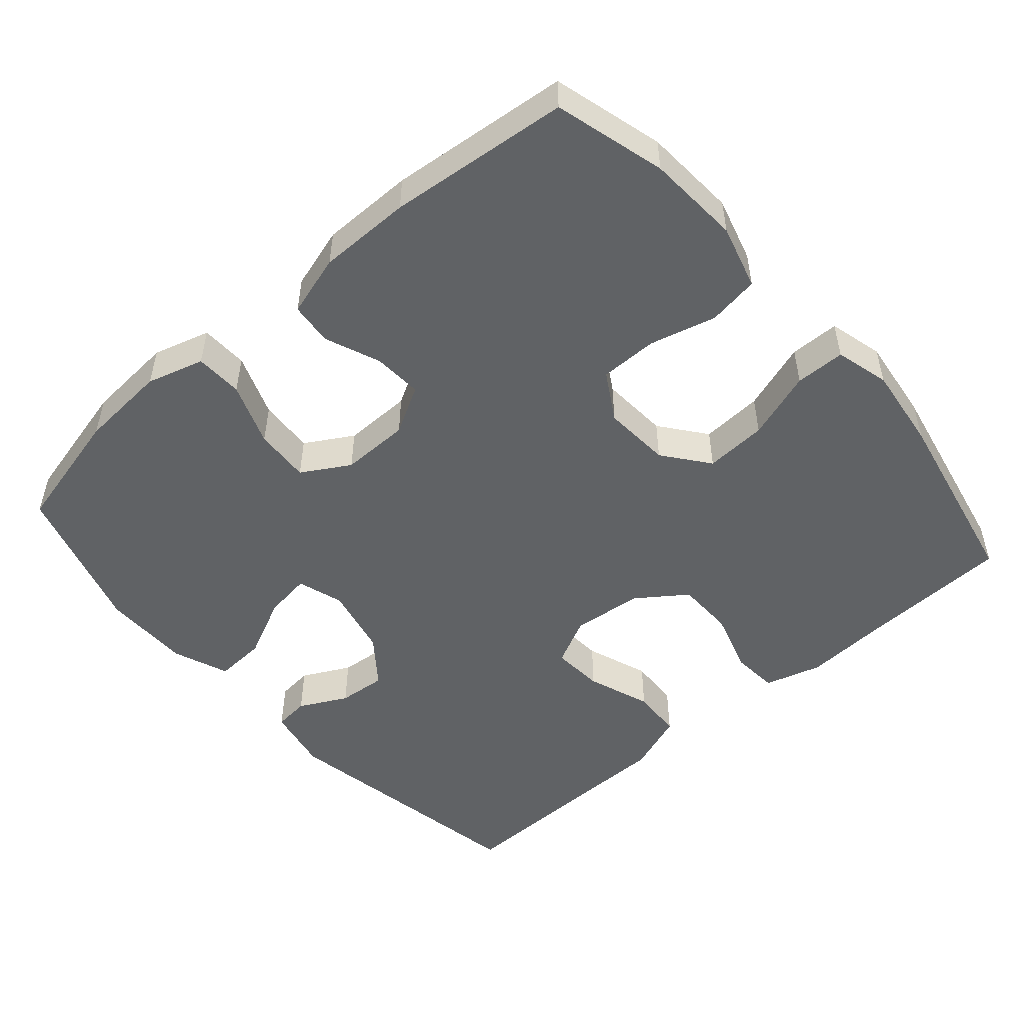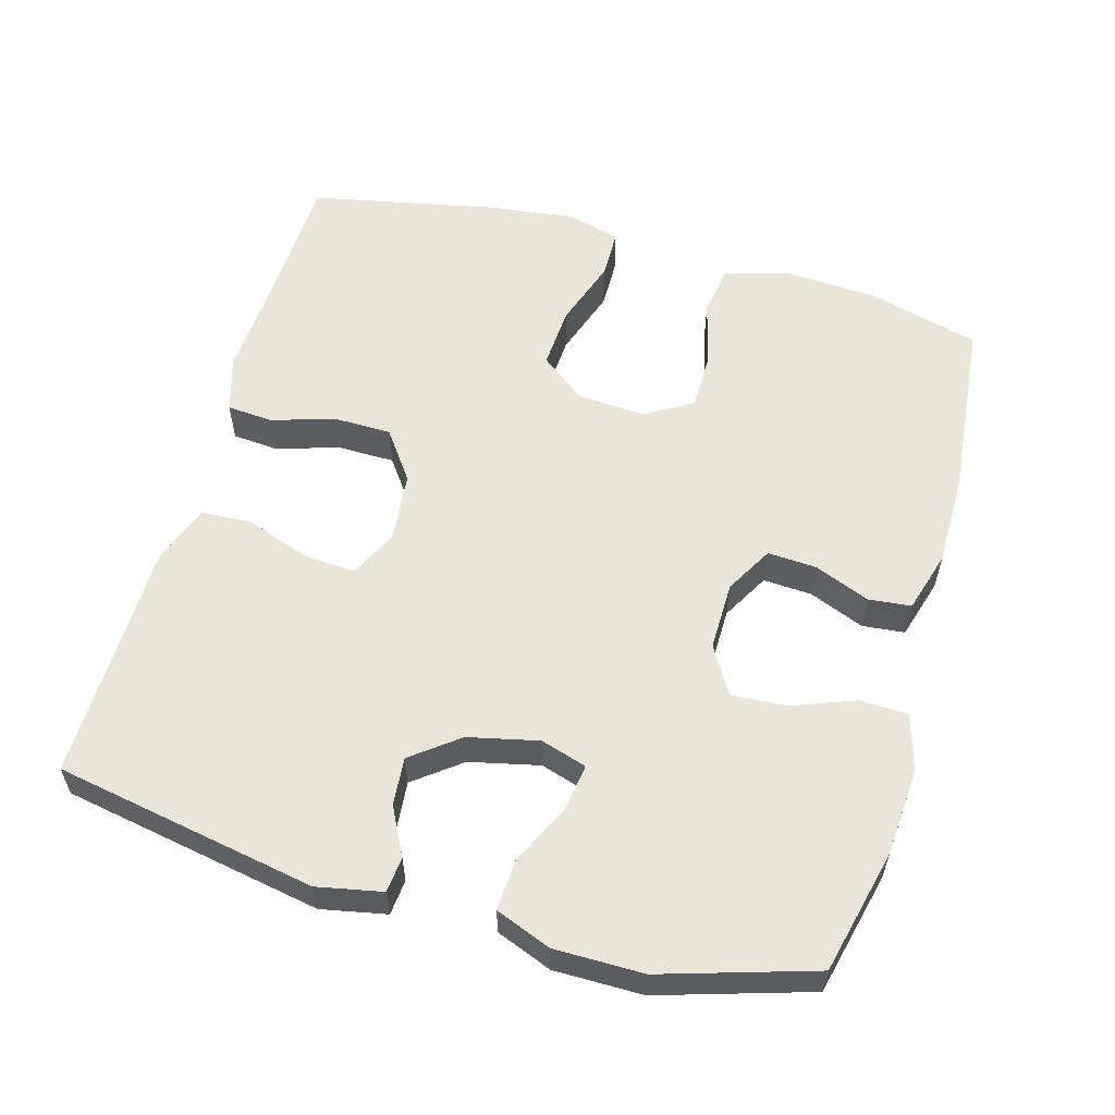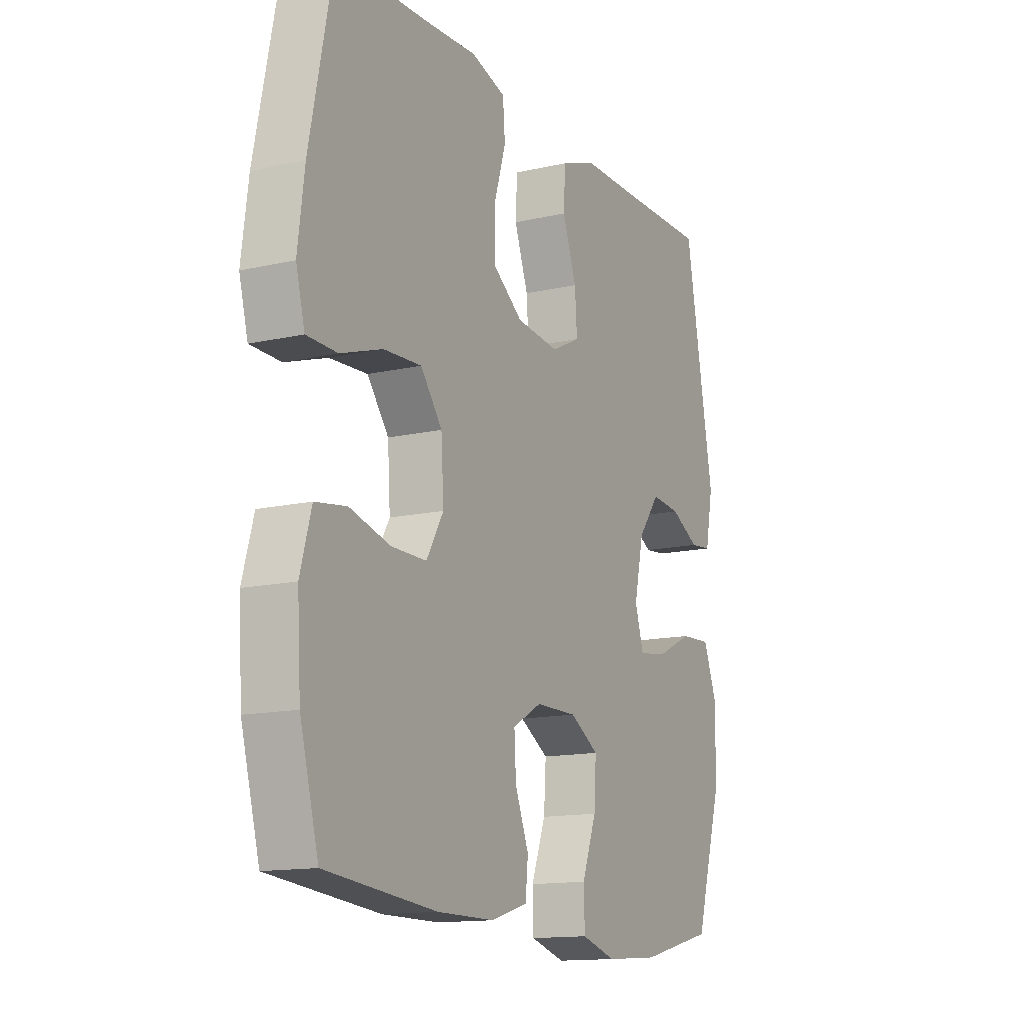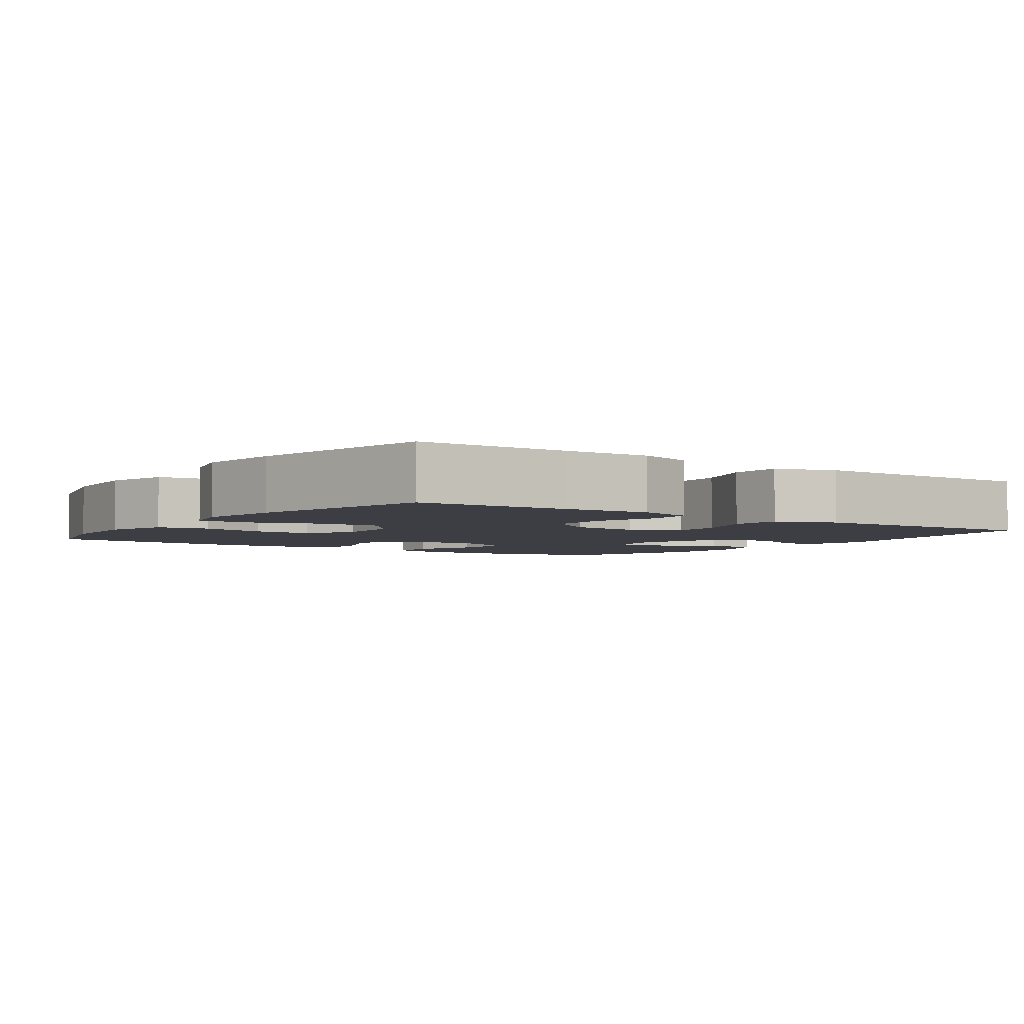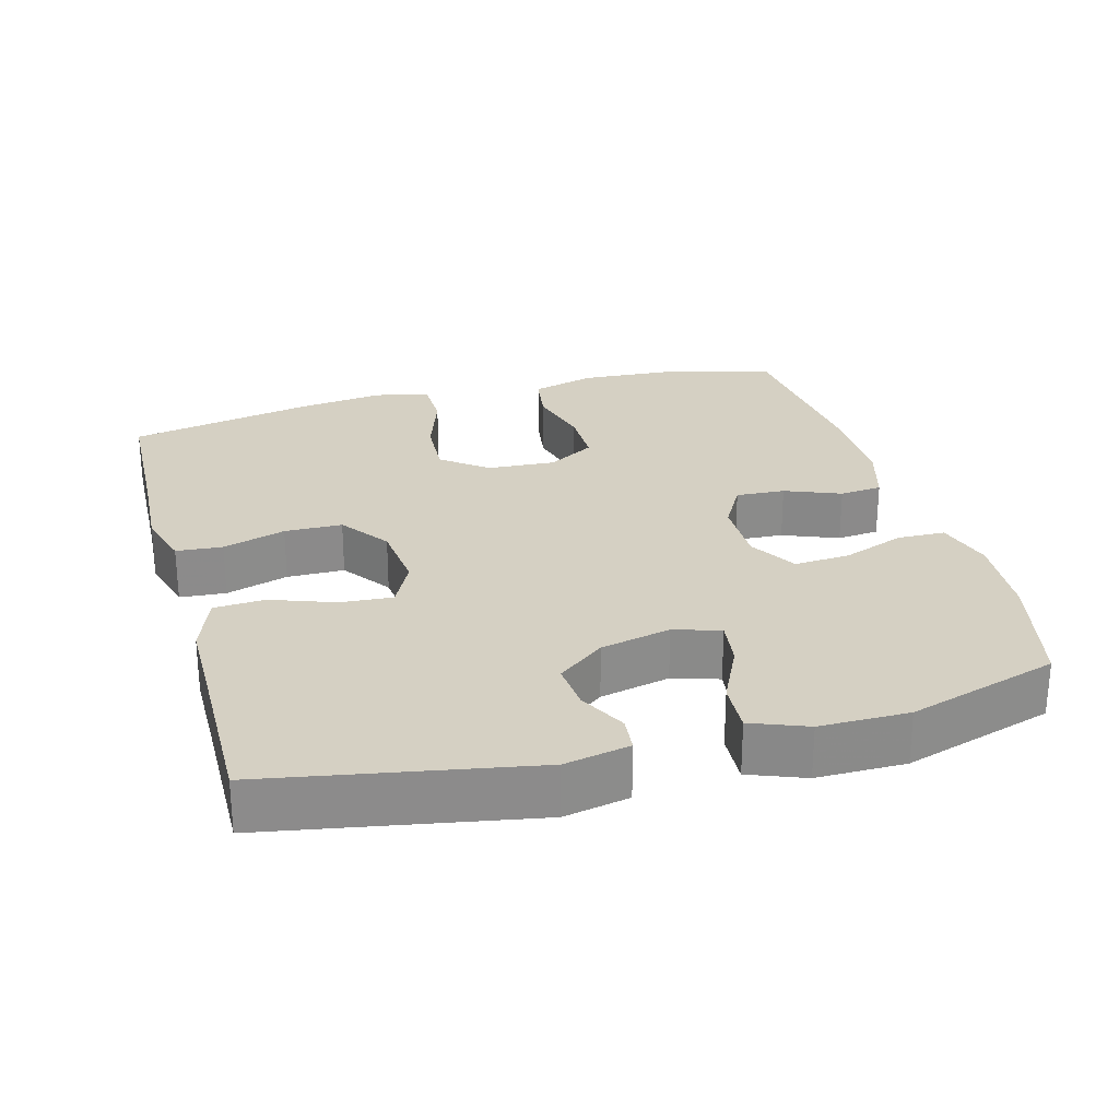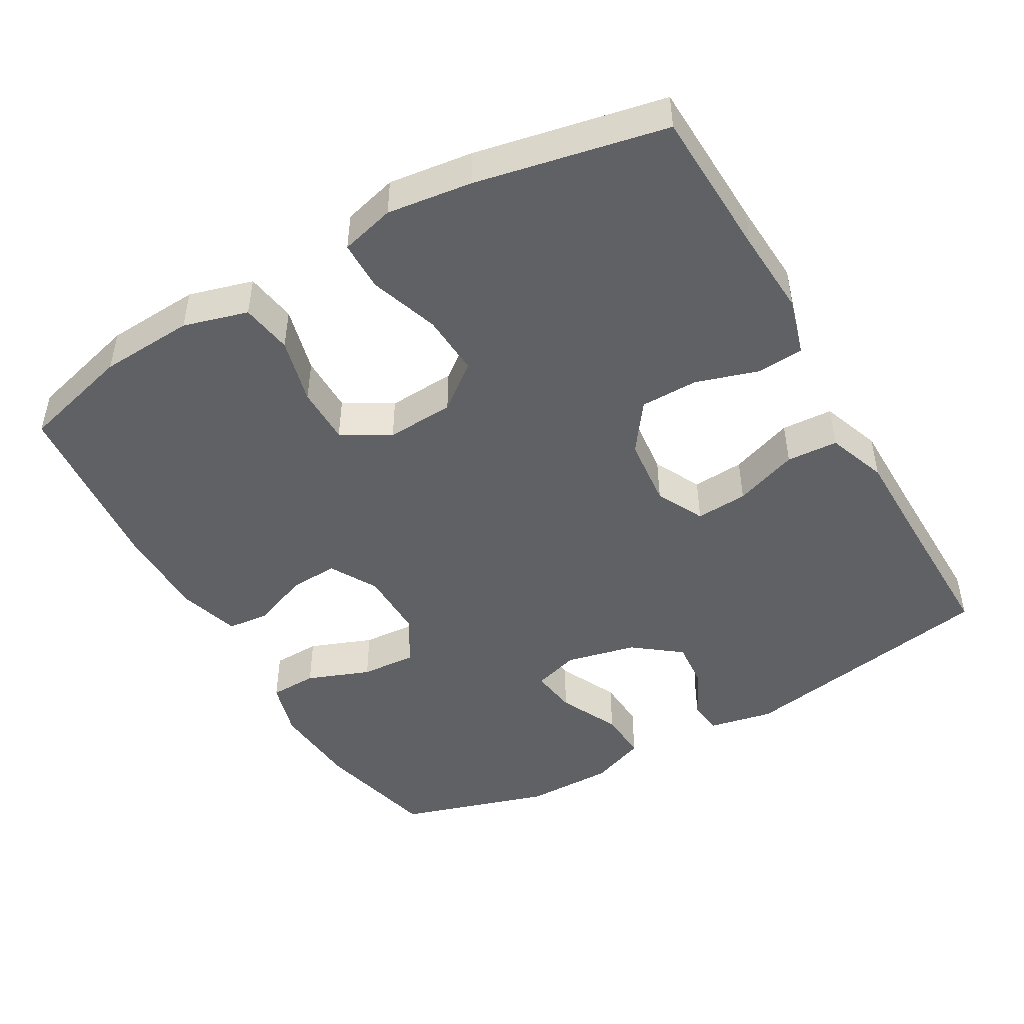
<metadata>
{"format":"obj","ext":"obj","renderer":"f3d","projection":"perspective","resolution":1024,"background":"white","views":[{"elev":-50.5,"azim":-138.9,"up":"+Y"},{"elev":57.7,"azim":105.8,"up":"+Y"},{"elev":-14.0,"azim":-63.2,"up":"+Z"},{"elev":-3.7,"azim":-35.2,"up":"+Y"},{"elev":26.4,"azim":74.6,"up":"+Y"},{"elev":-47.0,"azim":-60.2,"up":"+Y"}]}
</metadata>
<code>
v 0.5 0.07 -0.5
v 0.329 0.07 -0.541
v 0.206 0.07 -0.55
v 0.127 0.07 -0.527
v 0.125 0.07 -0.461
v 0.158 0.07 -0.374
v 0.163 0.07 -0.297
v 0.097 0.07 -0.258
v 0.002 0.07 -0.259
v -0.064 0.07 -0.296
v -0.06 0.07 -0.364
v -0.029 0.07 -0.441
v -0.035 0.07 -0.5
v -0.12 0.07 -0.525
v -0.249 0.07 -0.525
v -0.5 0.07 -0.5
v -0.542 0.07 -0.346
v -0.55 0.07 -0.216
v -0.525 0.07 -0.127
v -0.454 0.07 -0.116
v -0.362 0.07 -0.14
v -0.282 0.07 -0.14
v -0.243 0.07 -0.074
v -0.249 0.07 0.02
v -0.298 0.07 0.083
v -0.384 0.07 0.078
v -0.479 0.07 0.046
v -0.548 0.07 0.047
v -0.568 0.07 0.122
v -0.553 0.07 0.239
v -0.5 0.07 0.5
v -0.293 0.07 0.508
v -0.174 0.07 0.515
v -0.095 0.07 0.492
v -0.09 0.07 0.428
v -0.117 0.07 0.341
v -0.116 0.07 0.261
v -0.048 0.07 0.212
v 0.05 0.07 0.202
v 0.116 0.07 0.235
v 0.111 0.07 0.307
v 0.079 0.07 0.395
v 0.083 0.07 0.466
v 0.166 0.07 0.496
v 0.293 0.07 0.497
v 0.5 0.07 0.5
v 0.566 0.07 0.137
v 0.548 0.07 0.047
v 0.499 0.07 0.042
v 0.433 0.07 0.076
v 0.366 0.07 0.082
v 0.316 0.07 0.017
v 0.294 0.07 -0.08
v 0.314 0.07 -0.144
v 0.379 0.07 -0.135
v 0.463 0.07 -0.095
v 0.534 0.07 -0.091
v 0.564 0.07 -0.168
v 0.564 0.07 -0.291
v 0.5 0 -0.5
v 0.329 0 -0.541
v 0.206 0 -0.55
v 0.127 0 -0.527
v 0.125 0 -0.461
v 0.158 0 -0.374
v 0.163 0 -0.297
v 0.097 0 -0.258
v 0.002 0 -0.259
v -0.064 0 -0.296
v -0.06 0 -0.364
v -0.029 0 -0.441
v -0.035 0 -0.5
v -0.12 0 -0.525
v -0.249 0 -0.525
v -0.5 0 -0.5
v -0.542 0 -0.346
v -0.55 0 -0.216
v -0.525 0 -0.127
v -0.454 0 -0.116
v -0.362 0 -0.14
v -0.282 0 -0.14
v -0.243 0 -0.074
v -0.249 0 0.02
v -0.298 0 0.083
v -0.384 0 0.078
v -0.479 0 0.046
v -0.548 0 0.047
v -0.568 0 0.122
v -0.553 0 0.239
v -0.5 0 0.5
v -0.293 0 0.508
v -0.174 0 0.515
v -0.095 0 0.492
v -0.09 0 0.428
v -0.117 0 0.341
v -0.116 0 0.261
v -0.048 0 0.212
v 0.05 0 0.202
v 0.116 0 0.235
v 0.111 0 0.307
v 0.079 0 0.395
v 0.083 0 0.466
v 0.166 0 0.496
v 0.293 0 0.497
v 0.5 0 0.5
v 0.566 0 0.137
v 0.548 0 0.047
v 0.499 0 0.042
v 0.433 0 0.076
v 0.366 0 0.082
v 0.316 0 0.017
v 0.294 0 -0.08
v 0.314 0 -0.144
v 0.379 0 -0.135
v 0.463 0 -0.095
v 0.534 0 -0.091
v 0.564 0 -0.168
v 0.564 0 -0.291
f 4 5 6
f 3 4 6
f 2 3 6
f 1 2 6
f 59 1 6
f 58 59 6
f 57 58 6
f 56 57 6
f 55 56 6
f 54 55 6 7
f 53 54 7 8
f 52 53 8 9
f 51 52 9 10
f 48 49 50
f 47 48 50
f 46 47 50
f 45 46 50
f 45 50 51
f 44 45 51
f 43 44 51
f 42 43 51
f 41 42 51
f 40 41 51
f 39 40 51 10
f 34 35 36
f 33 34 36
f 32 33 36
f 32 36 37
f 31 32 37
f 30 31 37
f 29 30 37
f 28 29 37
f 27 28 37
f 26 27 37
f 25 26 37 38
f 19 20 21
f 18 19 21
f 17 18 21
f 16 17 21
f 15 16 21
f 14 15 21
f 13 14 21
f 12 13 21
f 11 12 21
f 10 11 21 22
f 39 10 22 23
f 24 25 38 39
f 23 24 39
f 65 64 63
f 65 63 62
f 65 62 61
f 65 61 60
f 65 60 118
f 65 118 117
f 65 117 116
f 65 116 115
f 65 115 114
f 66 65 114 113
f 67 66 113 112
f 68 67 112 111
f 69 68 111 110
f 109 108 107
f 109 107 106
f 109 106 105
f 109 105 104
f 110 109 104
f 110 104 103
f 110 103 102
f 110 102 101
f 110 101 100
f 110 100 99
f 69 110 99 98
f 95 94 93
f 95 93 92
f 95 92 91
f 96 95 91
f 96 91 90
f 96 90 89
f 96 89 88
f 96 88 87
f 96 87 86
f 96 86 85
f 97 96 85 84
f 80 79 78
f 80 78 77
f 80 77 76
f 80 76 75
f 80 75 74
f 80 74 73
f 80 73 72
f 80 72 71
f 80 71 70
f 81 80 70 69
f 82 81 69 98
f 98 97 84 83
f 98 83 82
f 1 60 61 2
f 2 61 62 3
f 3 62 63 4
f 4 63 64 5
f 5 64 65 6
f 6 65 66 7
f 7 66 67 8
f 8 67 68 9
f 9 68 69 10
f 10 69 70 11
f 11 70 71 12
f 12 71 72 13
f 13 72 73 14
f 14 73 74 15
f 15 74 75 16
f 16 75 76 17
f 17 76 77 18
f 18 77 78 19
f 19 78 79 20
f 20 79 80 21
f 21 80 81 22
f 22 81 82 23
f 23 82 83 24
f 24 83 84 25
f 25 84 85 26
f 26 85 86 27
f 27 86 87 28
f 28 87 88 29
f 29 88 89 30
f 30 89 90 31
f 31 90 91 32
f 32 91 92 33
f 33 92 93 34
f 34 93 94 35
f 35 94 95 36
f 36 95 96 37
f 37 96 97 38
f 38 97 98 39
f 39 98 99 40
f 40 99 100 41
f 41 100 101 42
f 42 101 102 43
f 43 102 103 44
f 44 103 104 45
f 45 104 105 46
f 46 105 106 47
f 47 106 107 48
f 48 107 108 49
f 49 108 109 50
f 50 109 110 51
f 51 110 111 52
f 52 111 112 53
f 53 112 113 54
f 54 113 114 55
f 55 114 115 56
f 56 115 116 57
f 57 116 117 58
f 58 117 118 59
f 59 118 60 1

</code>
